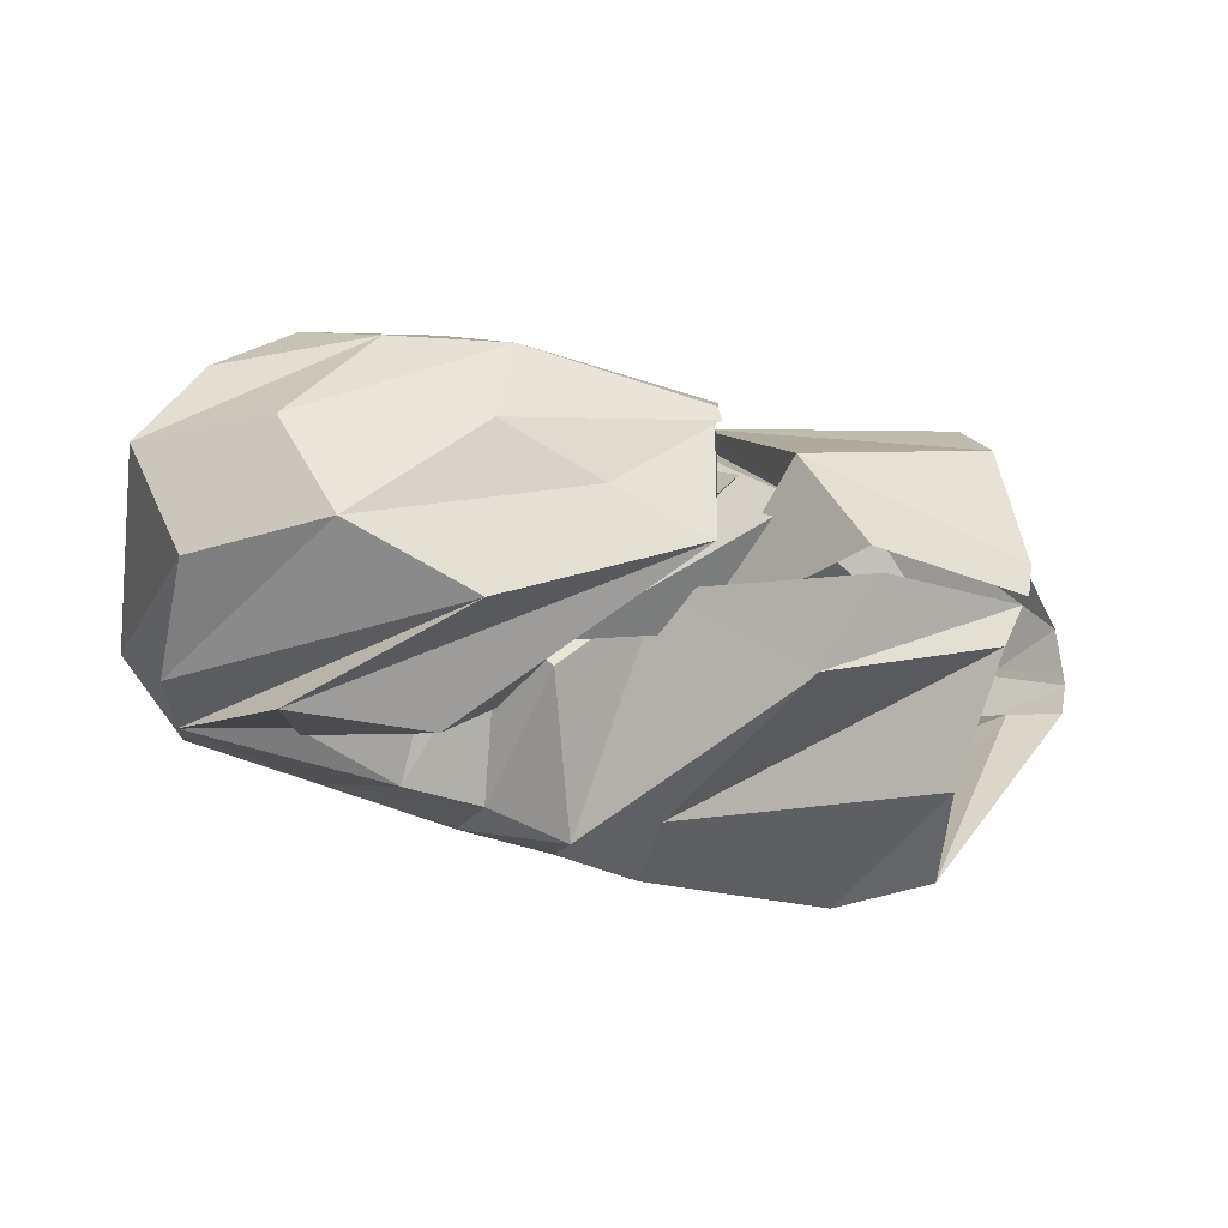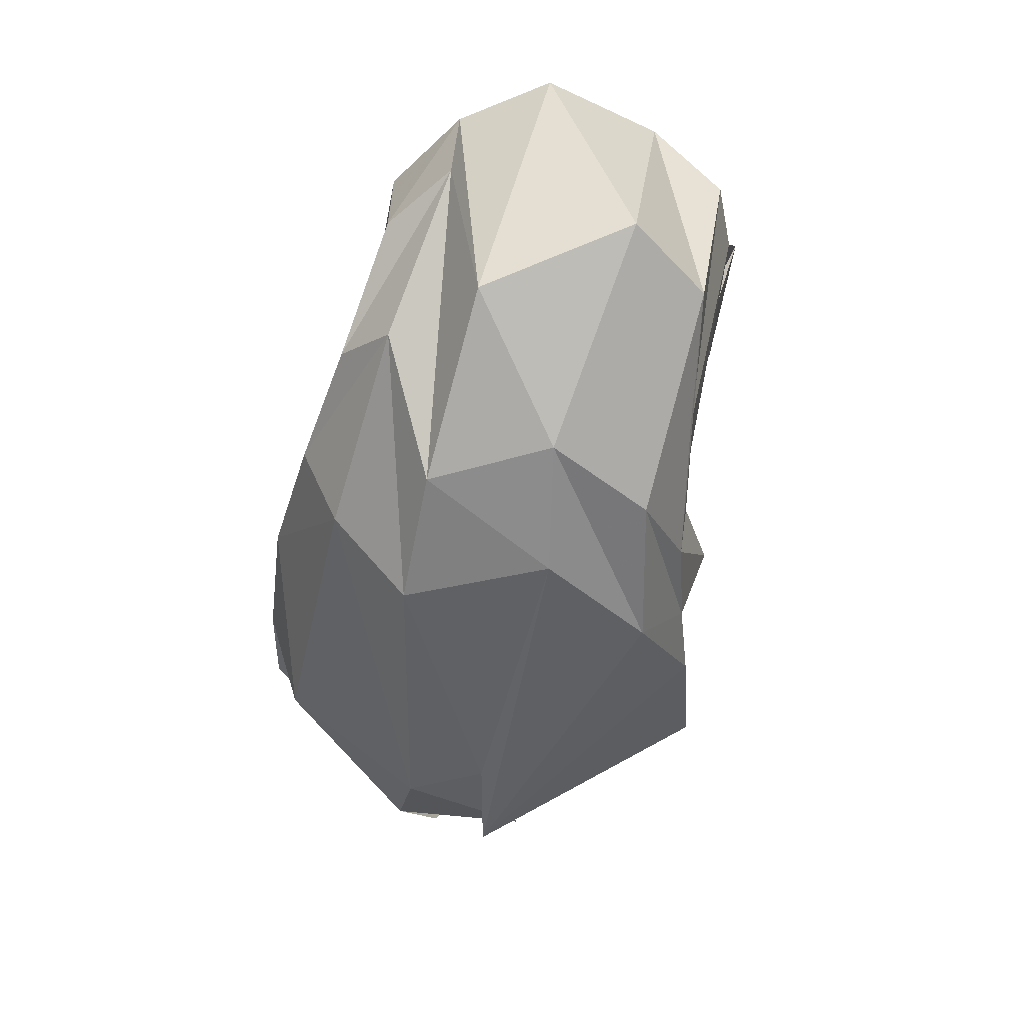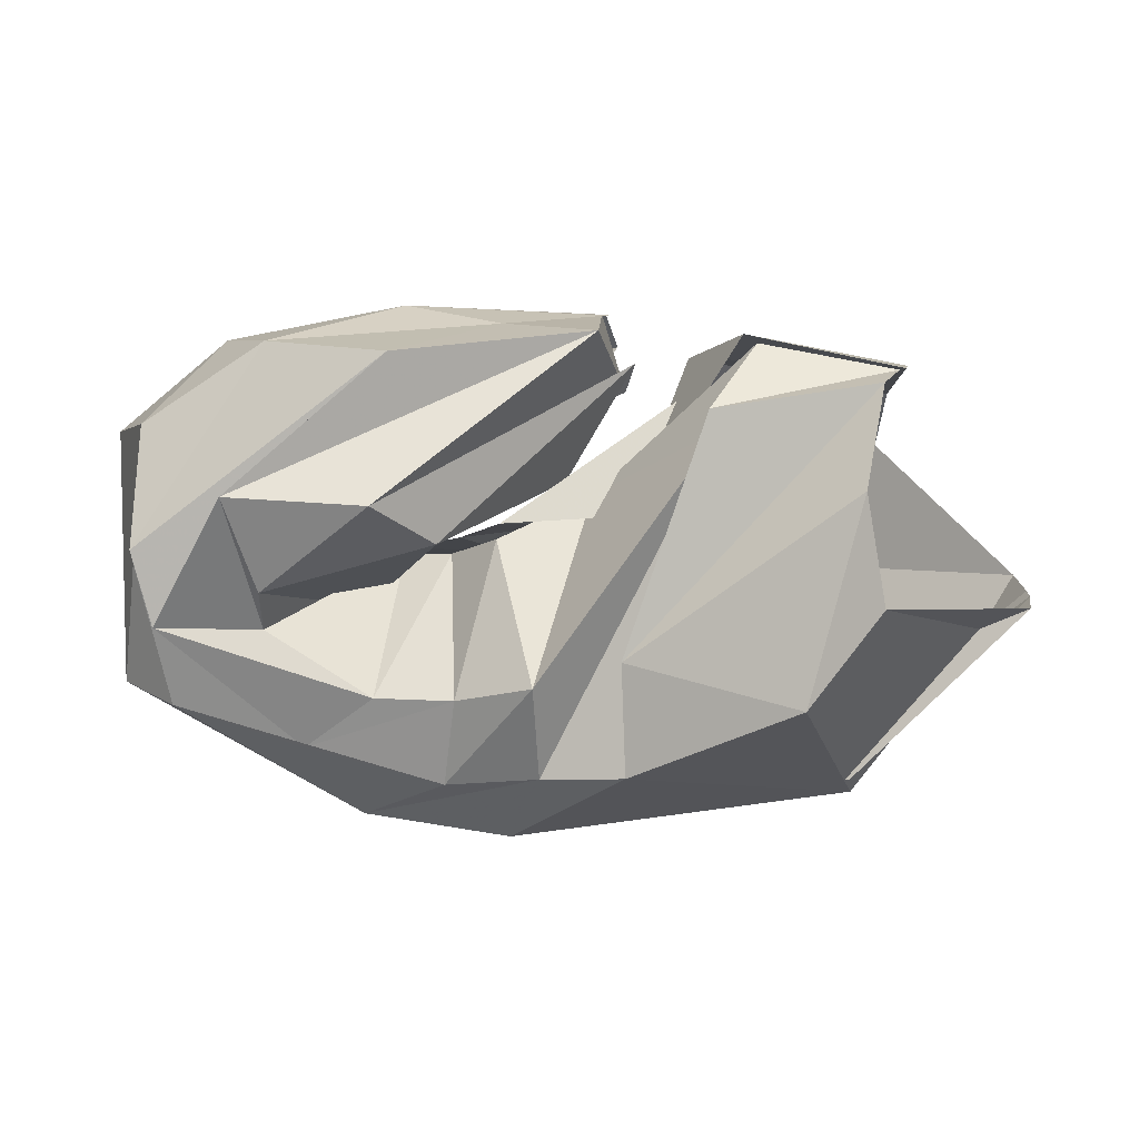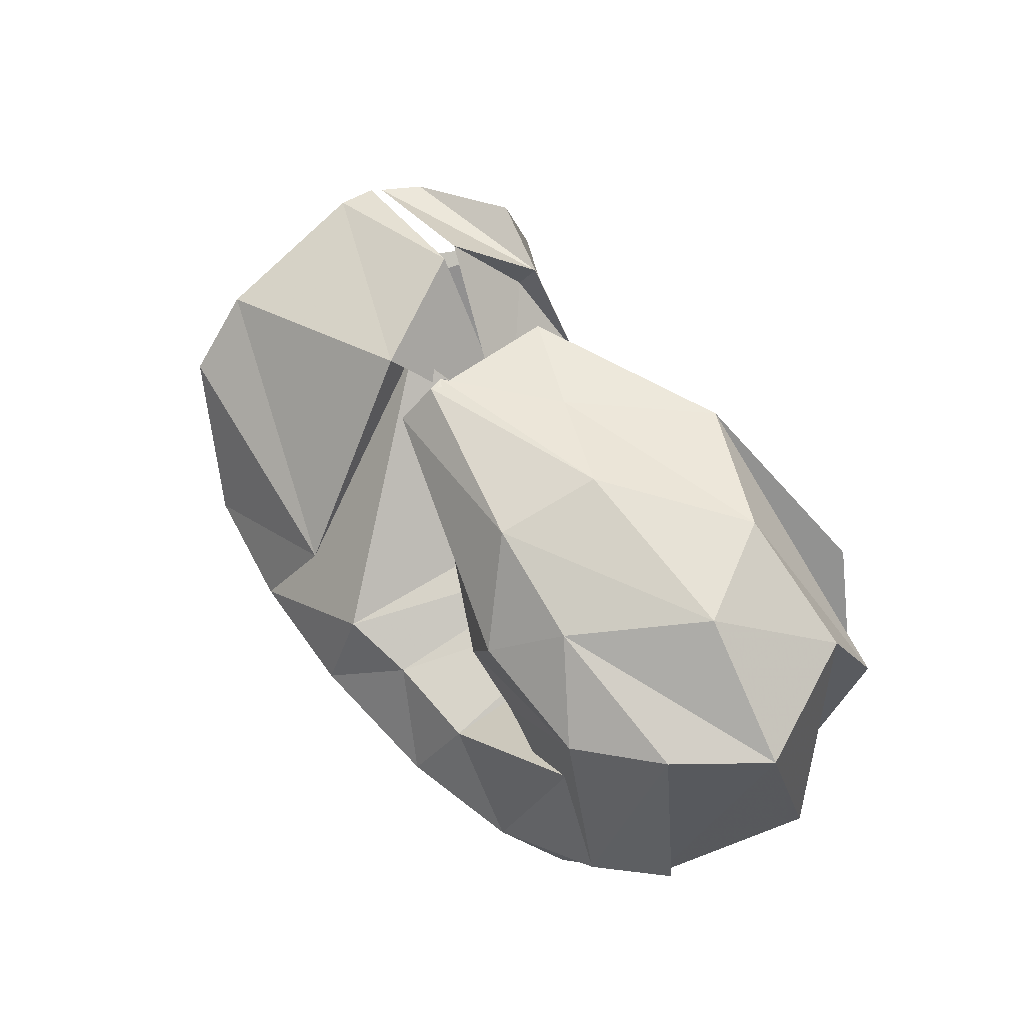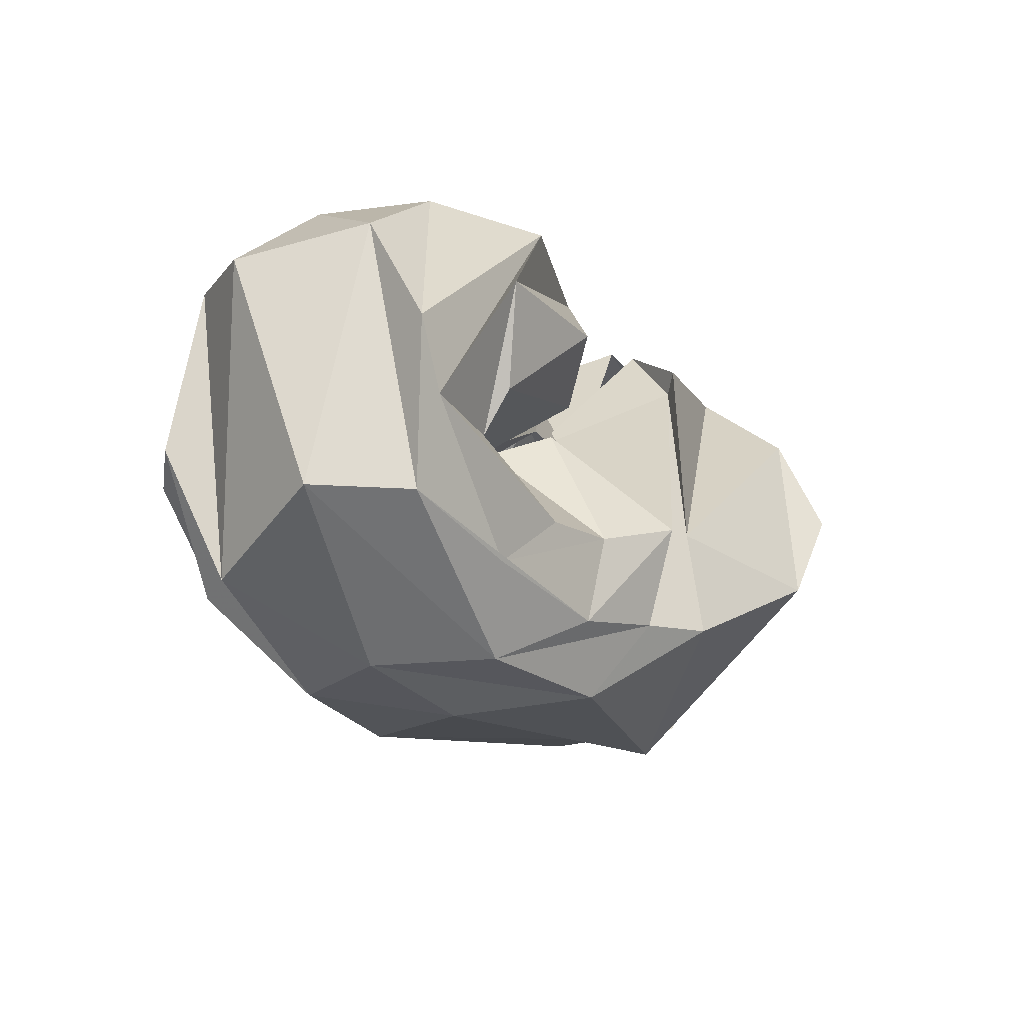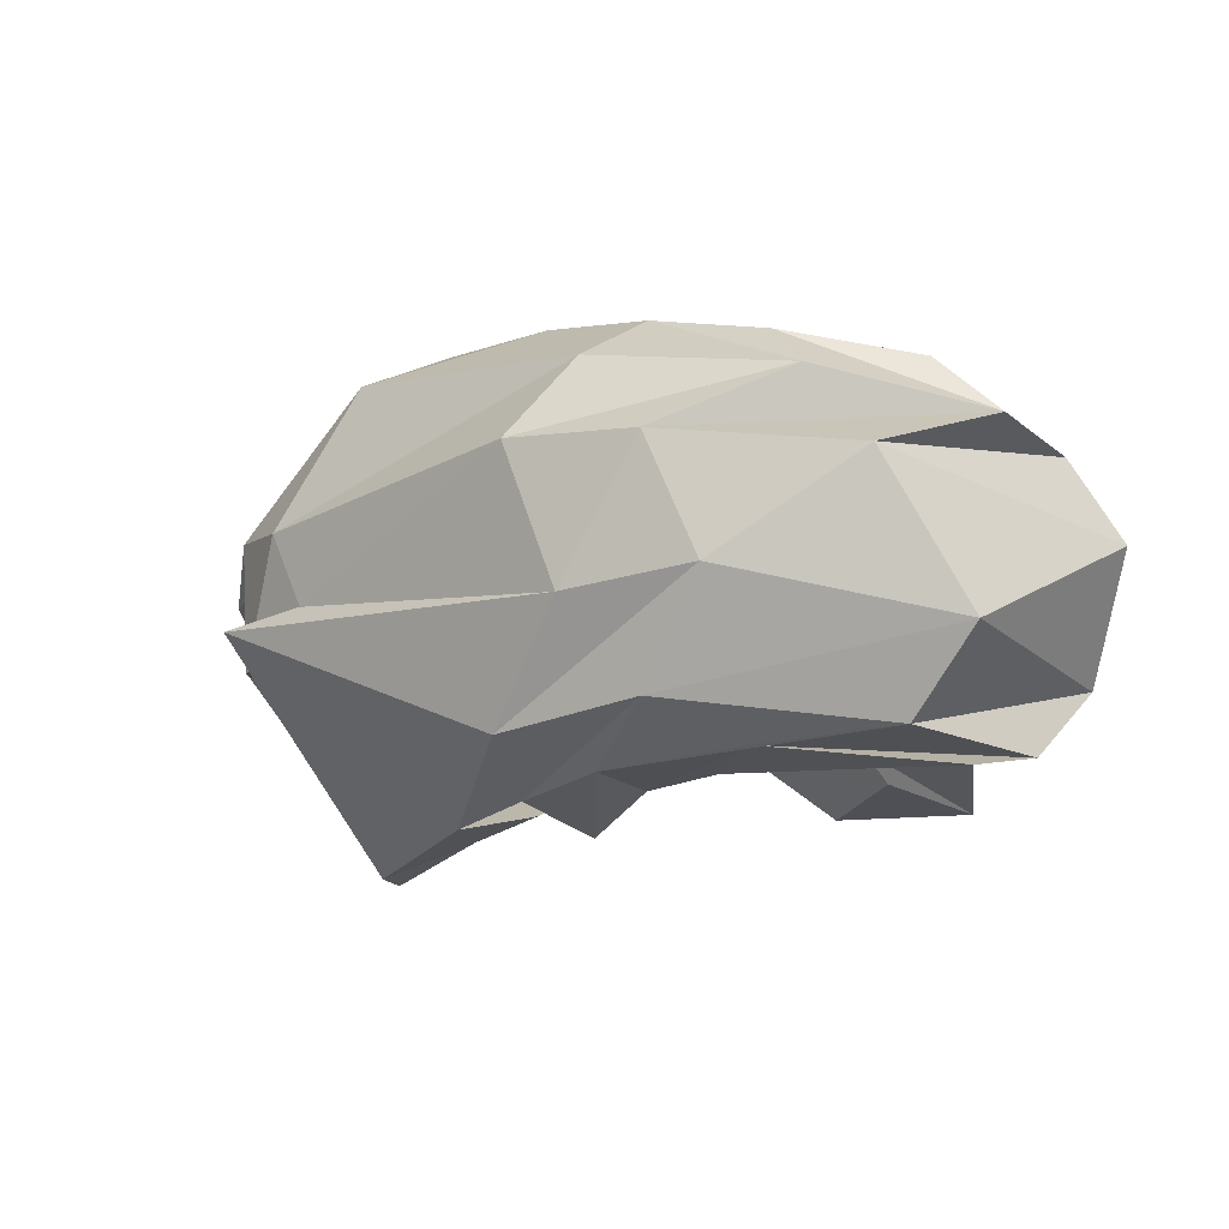
<metadata>
{"format":"obj","ext":"obj","renderer":"f3d","projection":"perspective","resolution":1024,"background":"white","views":[{"elev":-28.7,"azim":166.6,"up":"+Z"},{"elev":-52.1,"azim":80.0,"up":"+Y"},{"elev":13.5,"azim":-177.7,"up":"+Y"},{"elev":54.7,"azim":51.7,"up":"+Y"},{"elev":-18.7,"azim":120.4,"up":"+Y"},{"elev":-6.1,"azim":37.2,"up":"+Z"}]}
</metadata>
<code>
v 84.36 178.9 118.1
v 135.7 188.9 122.8
v 172.4 129.6 120.8
v 213.5 128.2 114
v 228.4 118.7 135.3
v 246.9 114.4 138.9
v 254.9 108.6 142.1
v 261.3 94.93 143.9
v 249.4 119 152
v 180.3 168.3 147.5
v 82.32 178 129.6
v 152.7 175.7 159.5
v 149.1 168.2 148.2
v 194.8 106.9 211.4
v 216.5 97.57 205.7
v 247.7 93.75 204.5
v 297.7 127.6 197.5
v 265.3 124.7 194.9
v 243.4 133 194
v 196.1 150.7 170.9
v 83.78 160.9 179.8
v 165 111.9 206.6
v -1 -1 -1
v -2 -2 -2
v -3 -3 -3
v -4 -4 -4
v -5 -5 -5
v -6 -6 -6
v -7 -7 -7
v -8 -8 -8
v 85.35 139.2 200.4
v 112.8 92.04 213.8
v 148.4 79.49 218.7
v 190.8 75.49 220.9
v 236.4 65.35 215.7
v 277.3 67.72 208.3
v 315.2 90.53 199.3
v 298.8 148.6 197.7
v 257.4 155.9 198.2
v 176.8 177.6 172.3
v 41.93 103.6 152
v 59.79 74.54 144
v 134.5 53.25 206.6
v 228.6 42.6 202.8
v 294.8 56.54 194.7
v 335.8 94.45 181.8
v 324.5 153.1 178.4
v 276.8 174.1 182.7
v 239.4 185.5 178.3
v 180.6 189.9 162.5
v 39.79 101.8 136.8
v 85.23 51.89 161
v 114.1 36.15 160.5
v 216.7 22.59 177.2
v 260.8 28.5 176.3
v 319 53.38 169.7
v 344.5 150.9 150.3
v 305.9 182.8 145.7
v 246.4 194.8 145.9
v 179.6 190.3 157.7
v 39.19 101 133
v 98.02 41.47 118.4
v 128.6 33.66 136.6
v 237.7 20.78 132.5
v 279.2 29.89 138.6
v 339.8 71.13 123
v 327.8 160.8 109.4
v 287.8 187.3 112.6
v 213.4 190.8 131.3
v 181.8 190.3 160.4
v 40.38 99.28 123.4
v 56.53 91.7 125
v 96.66 32.85 130.8
v 209.4 28.38 94.89
v 258 32.39 104
v 318.4 71.28 96.05
v 328.4 124.2 88.68
v 246.4 187.1 92.64
v 181.9 190.6 117.3
v 173.8 164.5 156.8
v 94.88 116.6 52.24
v 117.3 84.1 54.6
v 171.8 57.22 69.25
v 199 54.01 77.15
v 229.7 49.24 84.75
v 275.3 59.04 91.29
v 321.6 99.66 86.11
v 296.4 144.6 73.65
v 250.5 142.4 72.51
v 170.4 175.3 149.6
v 100.1 149.4 67.03
v 173.3 93.39 74
v -9 -9 -9
v -10 -10 -10
v -11 -11 -11
v -12 -12 -12
v -13 -13 -13
v -14 -14 -14
v -15 -15 -15
v -16 -16 -16
v 92.38 176.9 101.7
v 146.9 170.2 90.32
v 143.2 163.1 94.57
v 200.4 86.67 66.8
v 225.8 78.5 80.15
v 251.9 77.78 84.55
v 287.2 98.06 91.1
v 286.8 112.4 81.85
v 231.8 126.5 90.19
v 193.6 135.6 146.8
v 86.55 178.8 115
v 131.6 187 115.4
v 184.1 134.3 131.7
v 214.2 124.5 107.3
v 230 115.9 123.4
v 246.1 113.9 129.7
v 253.3 108.2 140.4
v 260.3 94.02 138.7
v 249.8 119.7 154.6
v 177.8 168.9 170.3
g foo
f 1 11 2
f 11 12 2
f 2 12 3
f 12 13 3
f 3 13 4
f 13 14 4
f 4 14 5
f 14 15 5
f 5 15 6
f 15 16 6
f 6 16 7
f 16 17 7
f 7 17 8
f 17 18 8
f 8 18 9
f 18 19 9
f 9 19 10
f 19 20 10
f 11 21 12
f 21 22 12
f 12 22 13
f 13 22 33
f 22 32 33
f 13 33 14
f 33 34 14
f 14 34 15
f 34 35 15
f 15 35 16
f 35 36 16
f 16 36 17
f 36 37 17
f 17 37 18
f 37 38 18
f 18 38 19
f 38 39 19
f 19 39 20
f 39 40 20
f 21 31 22
f 31 32 22
f 31 41 32
f 41 42 32
f 32 42 33
f 42 43 33
f 33 43 34
f 43 44 34
f 34 44 35
f 44 45 35
f 35 45 36
f 45 46 36
f 36 46 37
f 46 47 37
f 37 47 38
f 47 48 38
f 38 48 39
f 48 49 39
f 39 49 40
f 49 50 40
f 41 51 42
f 51 52 42
f 42 52 43
f 52 53 43
f 43 53 44
f 53 54 44
f 44 54 45
f 54 55 45
f 45 55 46
f 55 56 46
f 46 56 47
f 56 57 47
f 47 57 48
f 57 58 48
f 48 58 49
f 58 59 49
f 49 59 50
f 59 60 50
f 51 61 52
f 61 62 52
f 52 62 53
f 62 63 53
f 53 63 54
f 63 64 54
f 54 64 55
f 64 65 55
f 55 65 56
f 65 66 56
f 56 66 57
f 66 67 57
f 57 67 58
f 67 68 58
f 58 68 59
f 68 69 59
f 59 69 60
f 69 70 60
f 61 71 62
f 71 72 62
f 62 72 63
f 72 73 63
f 63 73 64
f 73 74 64
f 64 74 65
f 74 75 65
f 65 75 66
f 75 76 66
f 66 76 67
f 76 77 67
f 67 77 68
f 77 78 68
f 68 78 69
f 78 79 69
f 69 79 70
f 79 80 70
f 71 81 72
f 81 82 72
f 72 82 73
f 82 83 73
f 73 83 74
f 83 84 74
f 74 84 75
f 84 85 75
f 75 85 76
f 85 86 76
f 76 86 77
f 86 87 77
f 77 87 78
f 87 88 78
f 78 88 79
f 88 89 79
f 79 89 80
f 89 90 80
f 81 91 82
f 91 92 82
f 82 92 83
f 83 92 103
f 92 102 103
f 83 103 84
f 103 104 84
f 84 104 85
f 104 105 85
f 85 105 86
f 105 106 86
f 86 106 87
f 106 107 87
f 87 107 88
f 107 108 88
f 88 108 89
f 108 109 89
f 89 109 90
f 109 110 90
f 91 101 92
f 101 102 92
f 101 111 102
f 111 112 102
f 102 112 103
f 112 113 103
f 103 113 104
f 113 114 104
f 104 114 105
f 114 115 105
f 105 115 106
f 115 116 106
f 106 116 107
f 116 117 107
f 107 117 108
f 117 118 108
f 108 118 109
f 118 119 109
f 109 119 110
f 119 120 110
g

</code>
